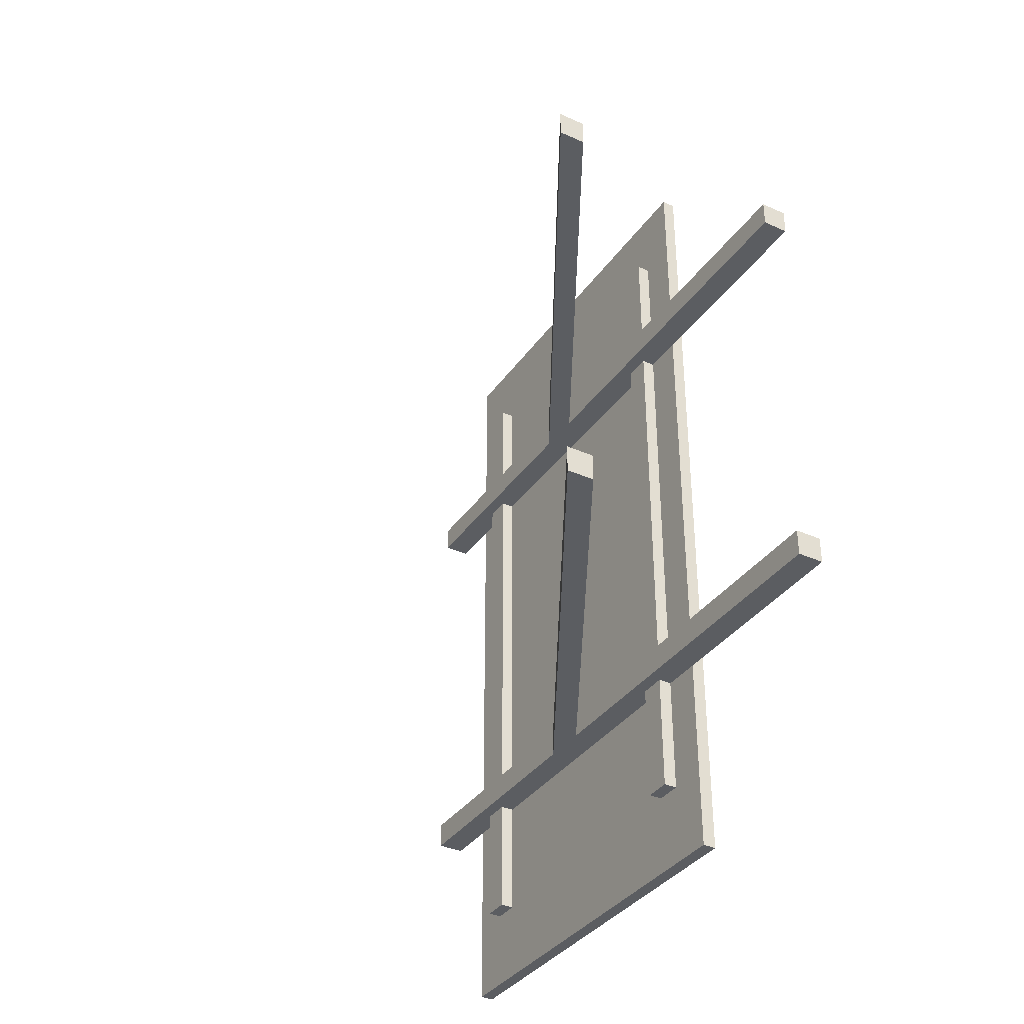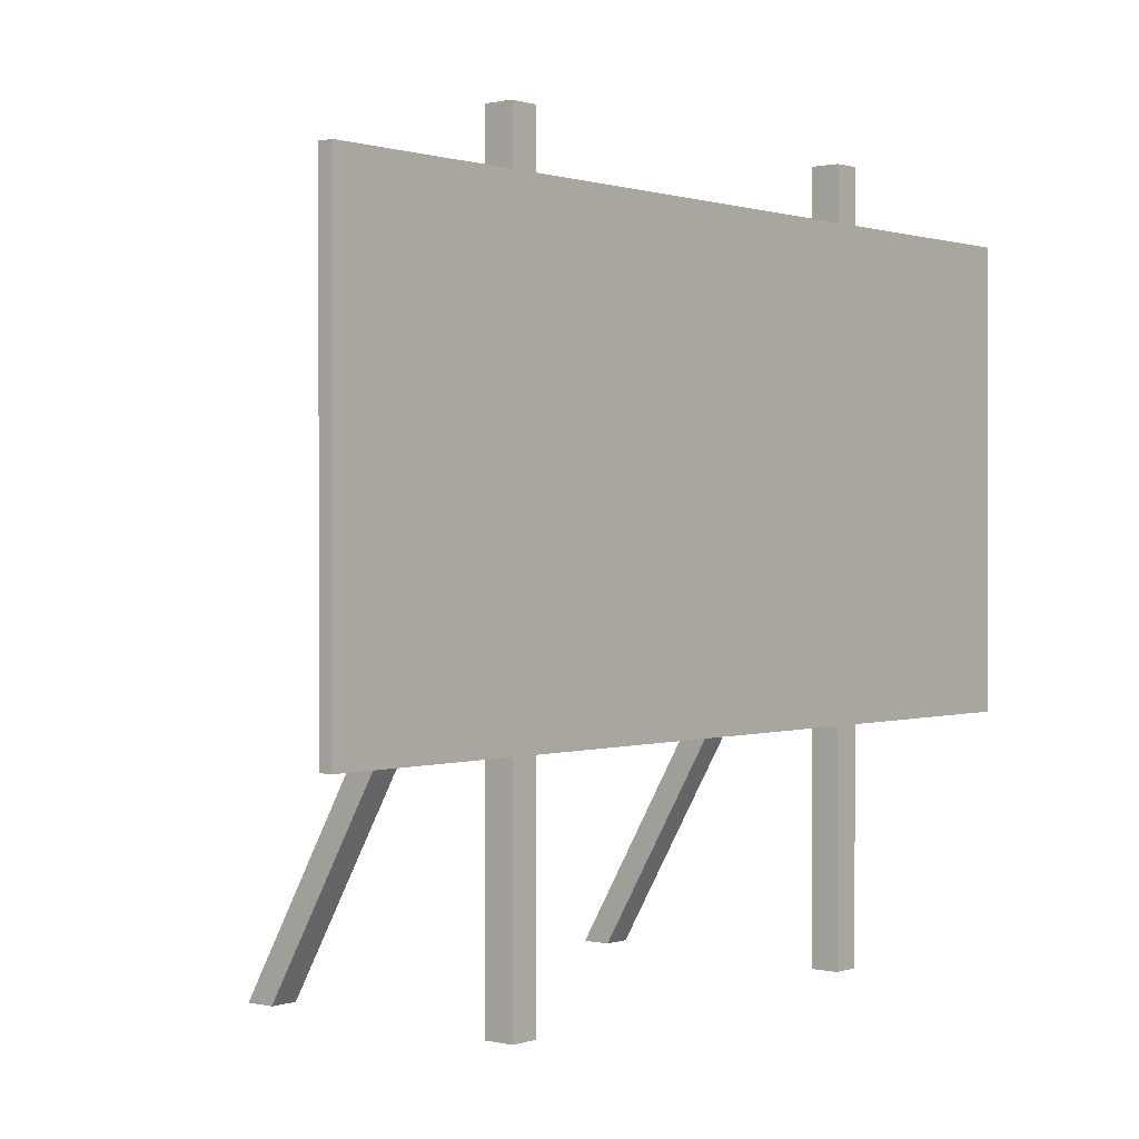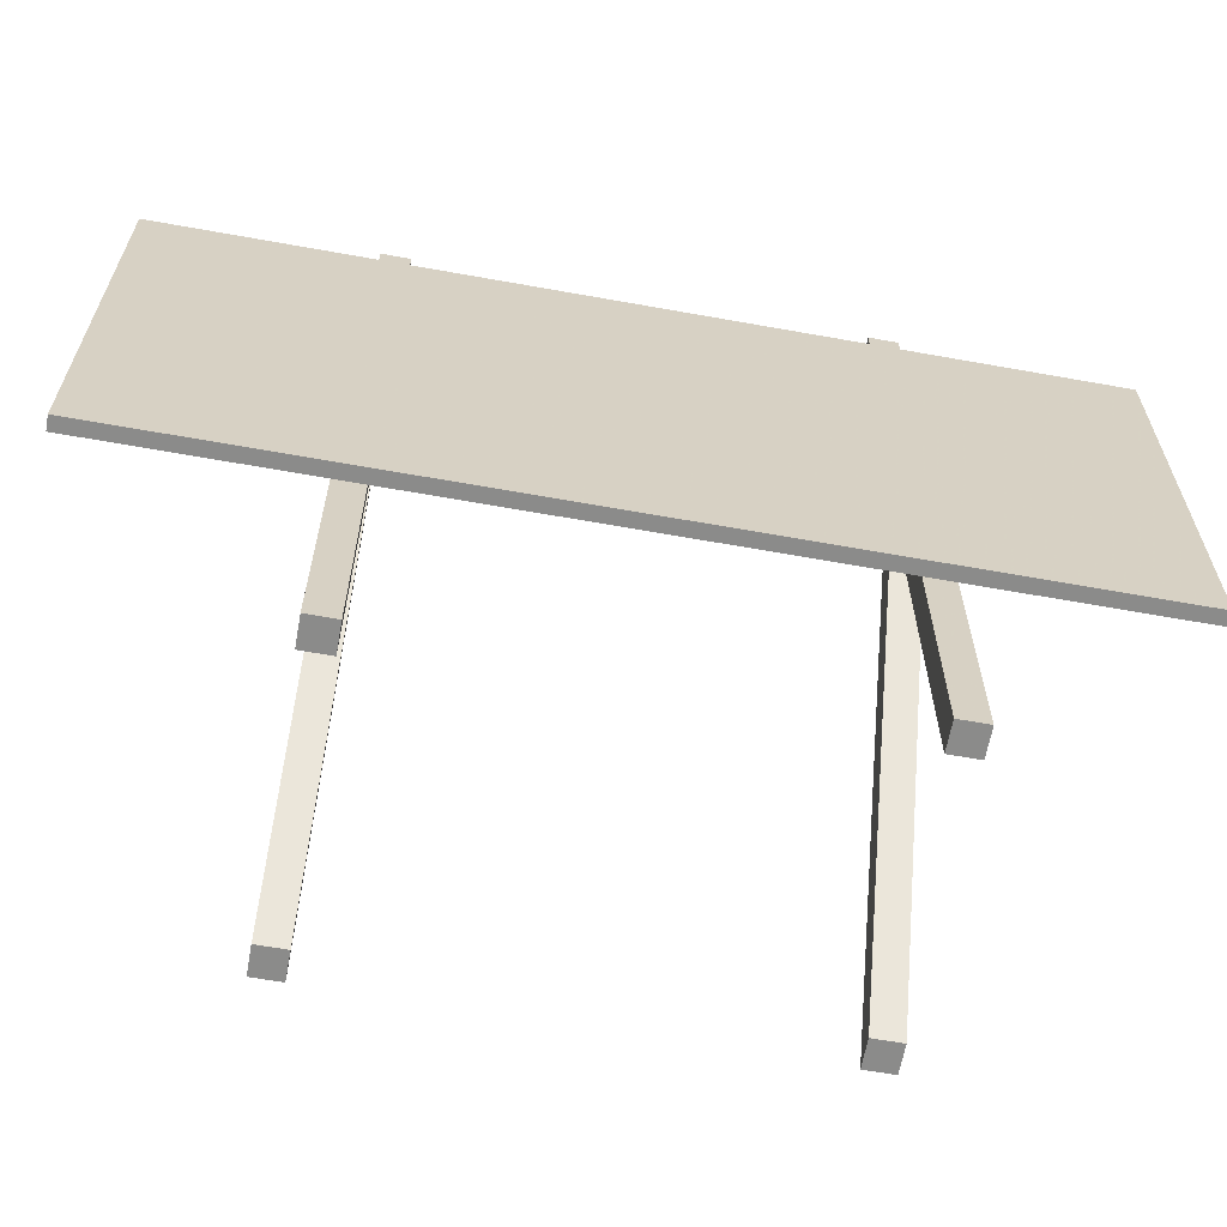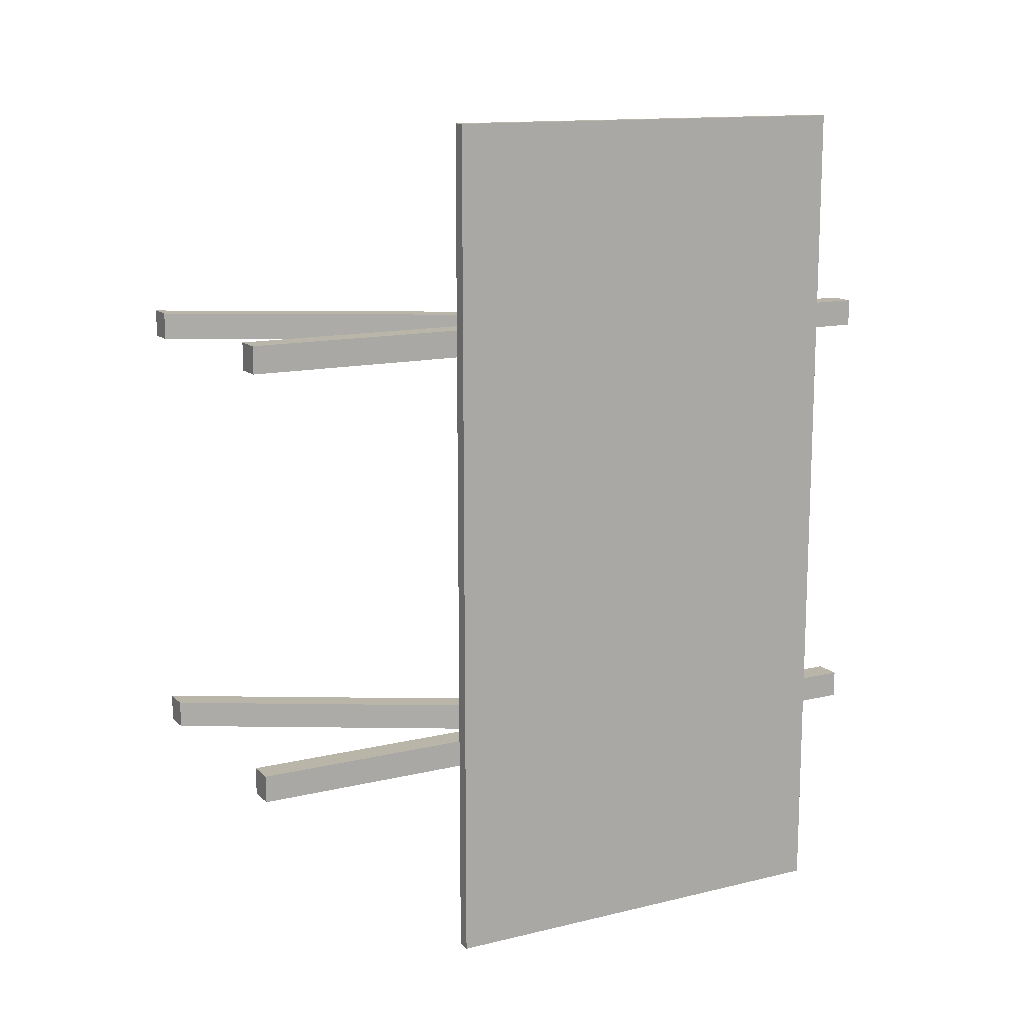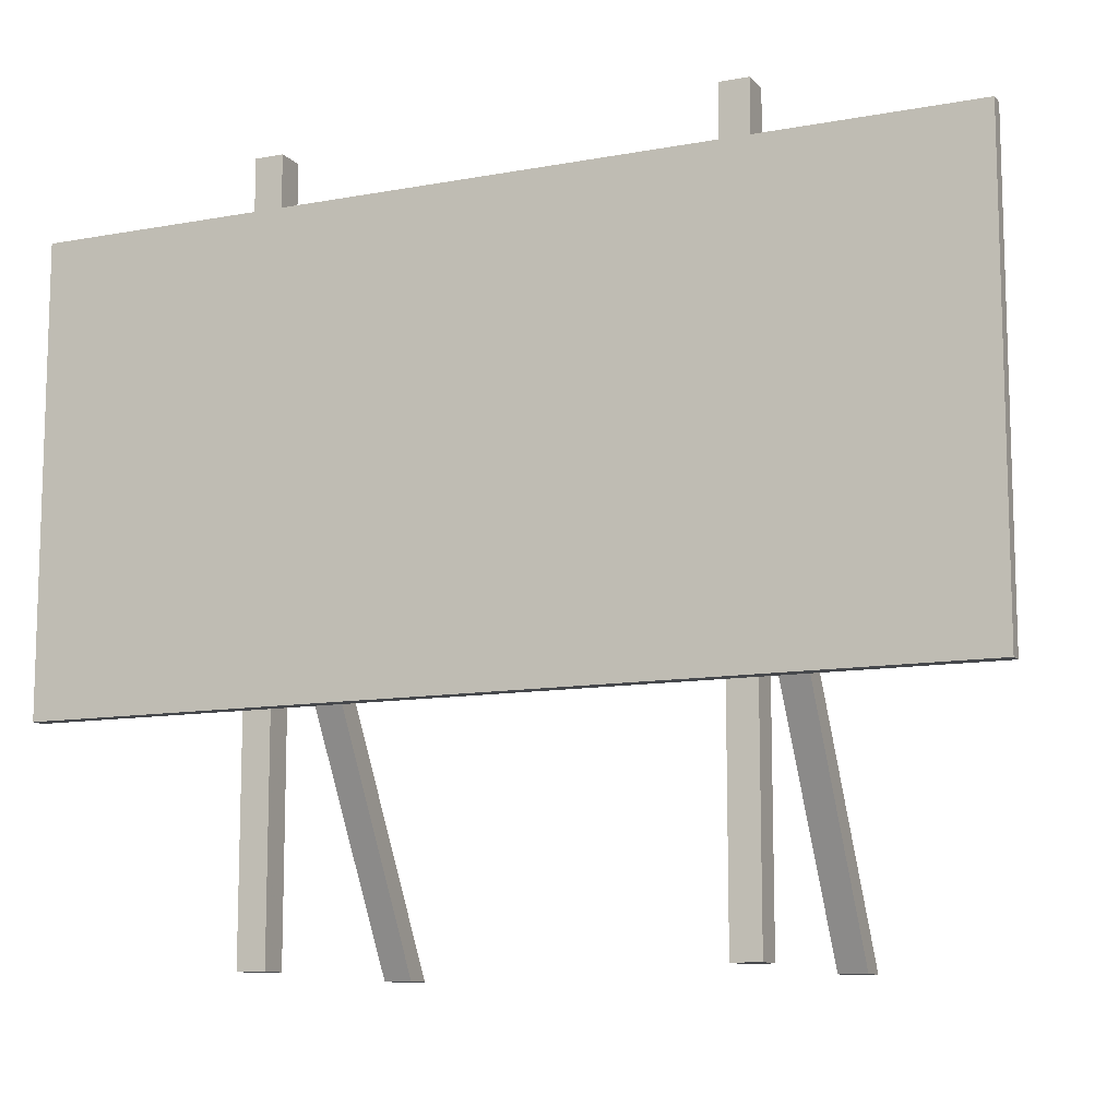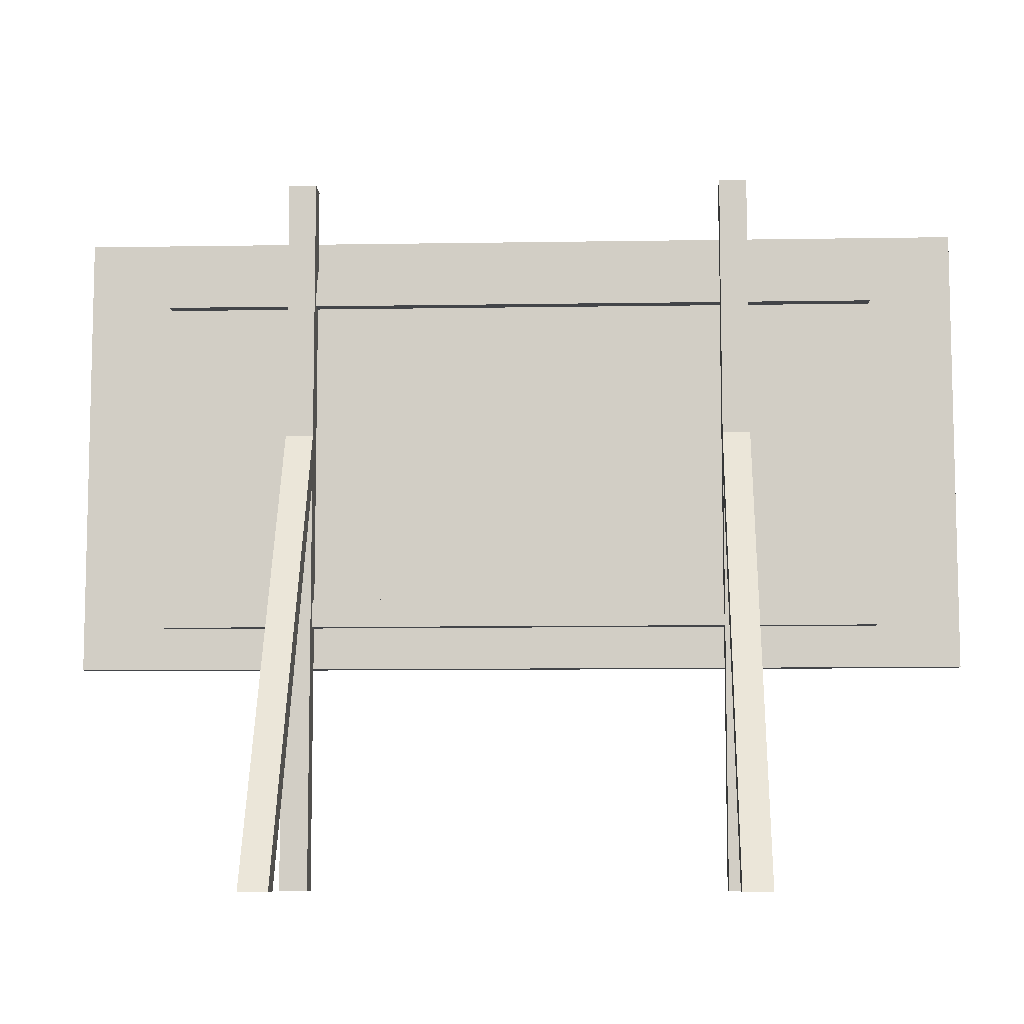
<metadata>
{"format":"obj","ext":"obj","renderer":"f3d","projection":"perspective","resolution":1024,"background":"white","views":[{"elev":-36.1,"azim":-30.4,"up":"+Z"},{"elev":0.6,"azim":39.6,"up":"+Y"},{"elev":-63.7,"azim":79.7,"up":"+Y"},{"elev":13.5,"azim":61.7,"up":"+Z"},{"elev":-11.2,"azim":114.5,"up":"+Y"},{"elev":-8.8,"azim":-87.4,"up":"+Y"}]}
</metadata>
<code>
o Billboard_Type4_Cube.044
v -0.1875 0 -0.9375
v -0.1875 3.25 -0.9375
v -0.1875 0 -1.062
v -0.1875 3.25 -1.062
v -0.0625 0 -0.9375
v -0.0625 3.25 -0.9375
v -0.0625 0 -1.062
v -0.0625 3.25 -1.062
v -0.1875 0 1.062
v -0.1875 3.25 1.062
v -0.1875 0 0.9375
v -0.1875 3.25 0.9375
v -0.0625 0 1.062
v -0.0625 3.25 1.062
v -0.0625 0 0.9375
v -0.0625 3.25 0.9375
v -0.125 1.312 1.625
v -0.125 1.312 -1.625
v -0.125 1.188 1.625
v -0.125 1.188 -1.625
v -0.0625 1.312 1.625
v -0.0625 1.312 -1.625
v -0.0625 1.188 1.625
v -0.0625 1.188 -1.625
v -1.375 0 1.062
v -0.1875 2.062 1.062
v -1.375 0 0.9375
v -0.1875 2.062 0.9375
v -1.25 0 1.062
v -0.0625 2.062 1.062
v -1.25 0 0.9375
v -0.0625 2.062 0.9375
v -1.375 0 -0.9375
v -0.1875 2.062 -0.9375
v -1.375 0 -1.062
v -0.1875 2.062 -1.062
v -1.25 0 -0.9375
v -0.0625 2.062 -0.9375
v -1.25 0 -1.062
v -0.0625 2.062 -1.062
v -0.125 2.812 1.625
v -0.125 2.812 -1.625
v -0.125 2.688 1.625
v -0.125 2.688 -1.625
v -0.0625 2.812 1.625
v -0.0625 2.812 -1.625
v -0.0625 2.688 1.625
v -0.0625 2.688 -1.625
v -0.0625 1 2
v -0.0625 3 2
v -0.0625 1 -2
v -0.0625 3 -2
v 0 1 2
v 0 3 2
v 0 1 -2
v 0 3 -2
v 0 3 0.8368
v 0 1 0.8572
v 0 2.123 1.349
v 0 2.604 1.541
v 0 2.768 1.125
v 0 2.252 0.9602
v 0 2.188 0.8451
v 0 1.734 0.8497
v 0 1.994 0.5889
v 0 1.819 1.173
v 0 1.629 0.9555
v 0 1.216 1.299
v 0 1.558 1.498
v 0 1.708 1.282
v 0 1.301 1.035
v 0 2.445 0.3017
v 0 2.658 0.3104
v 0 2.687 -1.806
v 0 2.529 -1.782
v 0 2.315 0.2854
v 0 2.335 -0.6137
v 0 2.205 -0.5793
v 0 2.186 0.1176
v 0 1.449 -0.7243
v 0 1.653 -0.7125
v 0 1.693 -1.689
v 0 1.488 -1.584
f 1 2 4 3
f 3 4 8 7
f 7 8 6 5
f 5 6 2 1
f 3 7 5 1
f 8 4 2 6
f 9 10 12 11
f 11 12 16 15
f 15 16 14 13
f 13 14 10 9
f 11 15 13 9
f 16 12 10 14
f 17 18 20 19
f 19 20 24 23
f 21 22 18 17
f 19 23 21 17
f 24 20 18 22
f 25 26 28 27
f 27 28 32 31
f 31 32 30 29
f 29 30 26 25
f 27 31 29 25
f 32 28 26 30
f 33 34 36 35
f 35 36 40 39
f 39 40 38 37
f 37 38 34 33
f 35 39 37 33
f 40 36 34 38
f 41 42 44 43
f 43 44 48 47
f 45 46 42 41
f 43 47 45 41
f 48 44 42 46
f 49 50 52 51
f 51 52 56 55
f 55 82 83 80 81 64 58
f 53 54 50 49
f 51 55 58 53 49
f 56 52 50 54 57
f 58 64 67 66 63 57 62 59 60 54 53 69 70 71
f 54 60 61 62 57
f 61 60 59 62
f 64 65 63
f 63 66 67 64
f 71 70 69 68
f 68 69 53 58 71
f 57 73 74 56
f 73 72 75 74
f 63 76 77 75 72 73 57
f 76 79 78 77
f 64 81 82 55 56 74 75 77 78 79 76 63 65
f 81 80 83 82

</code>
